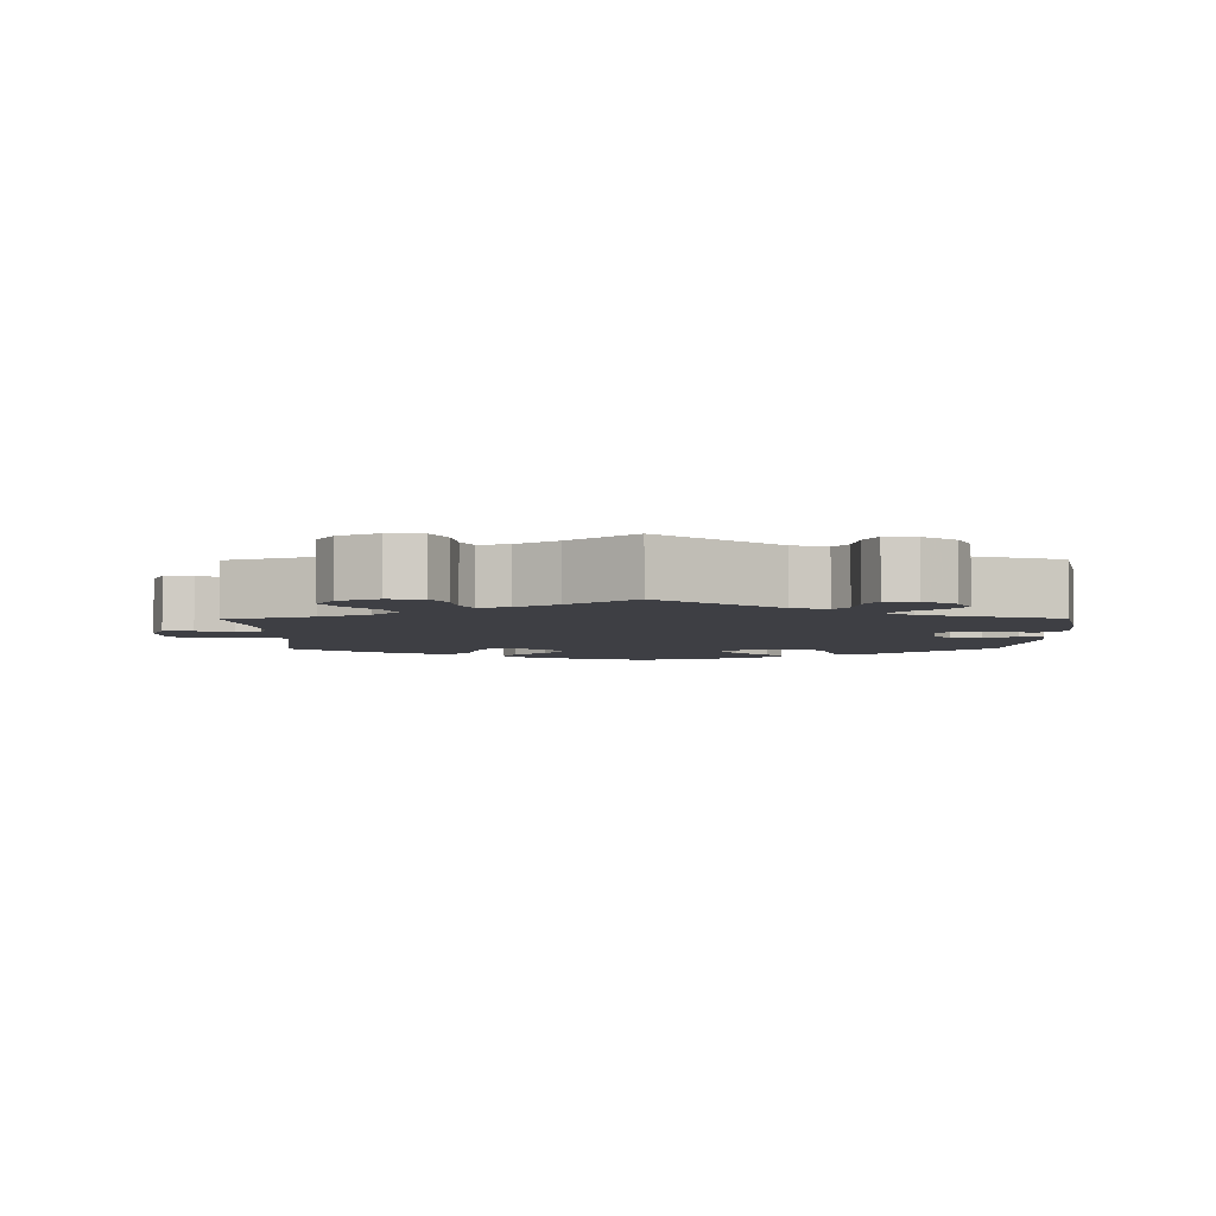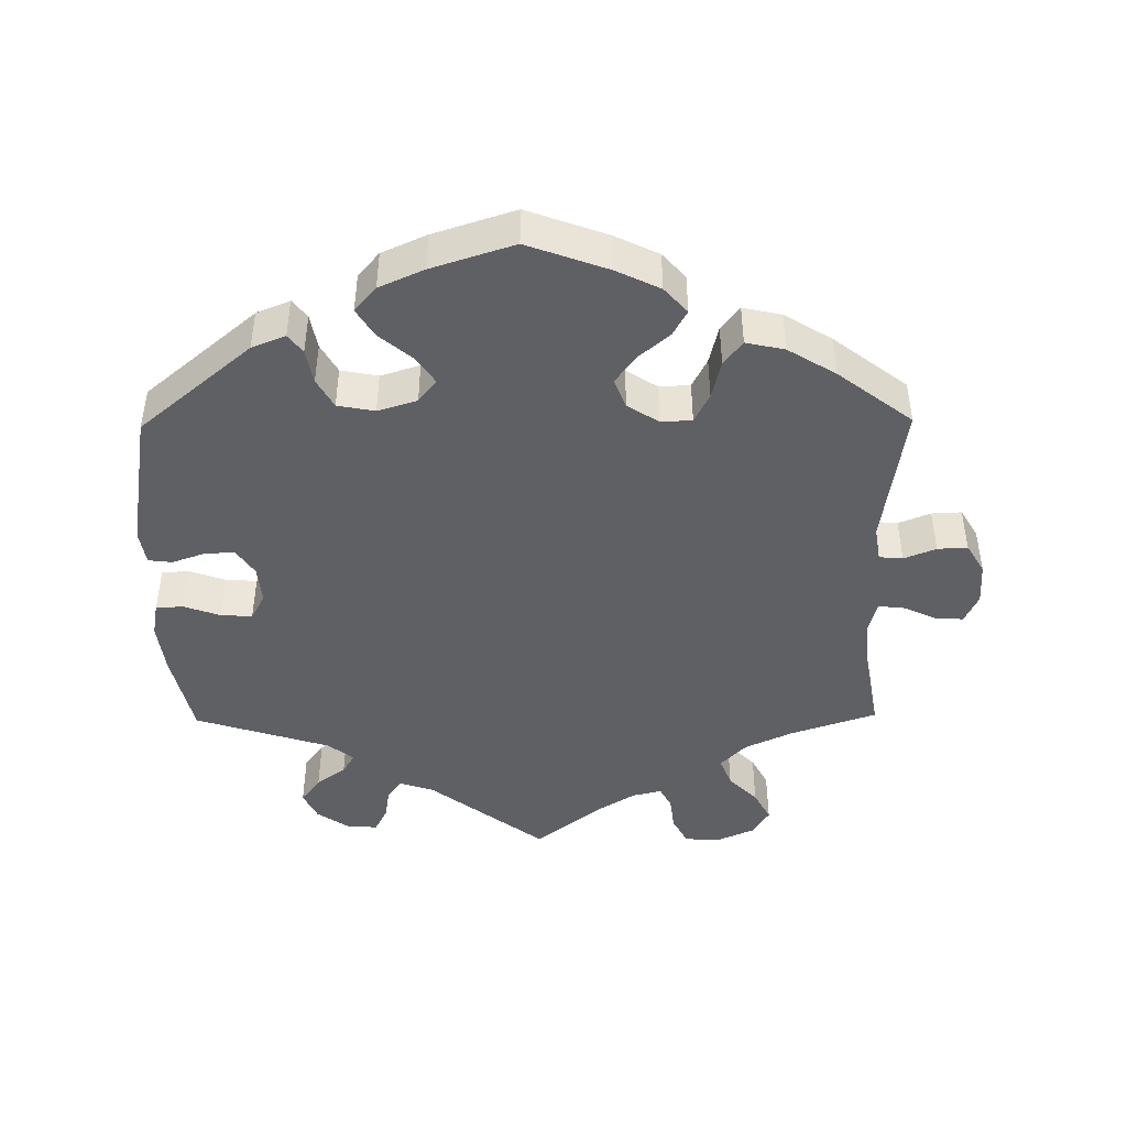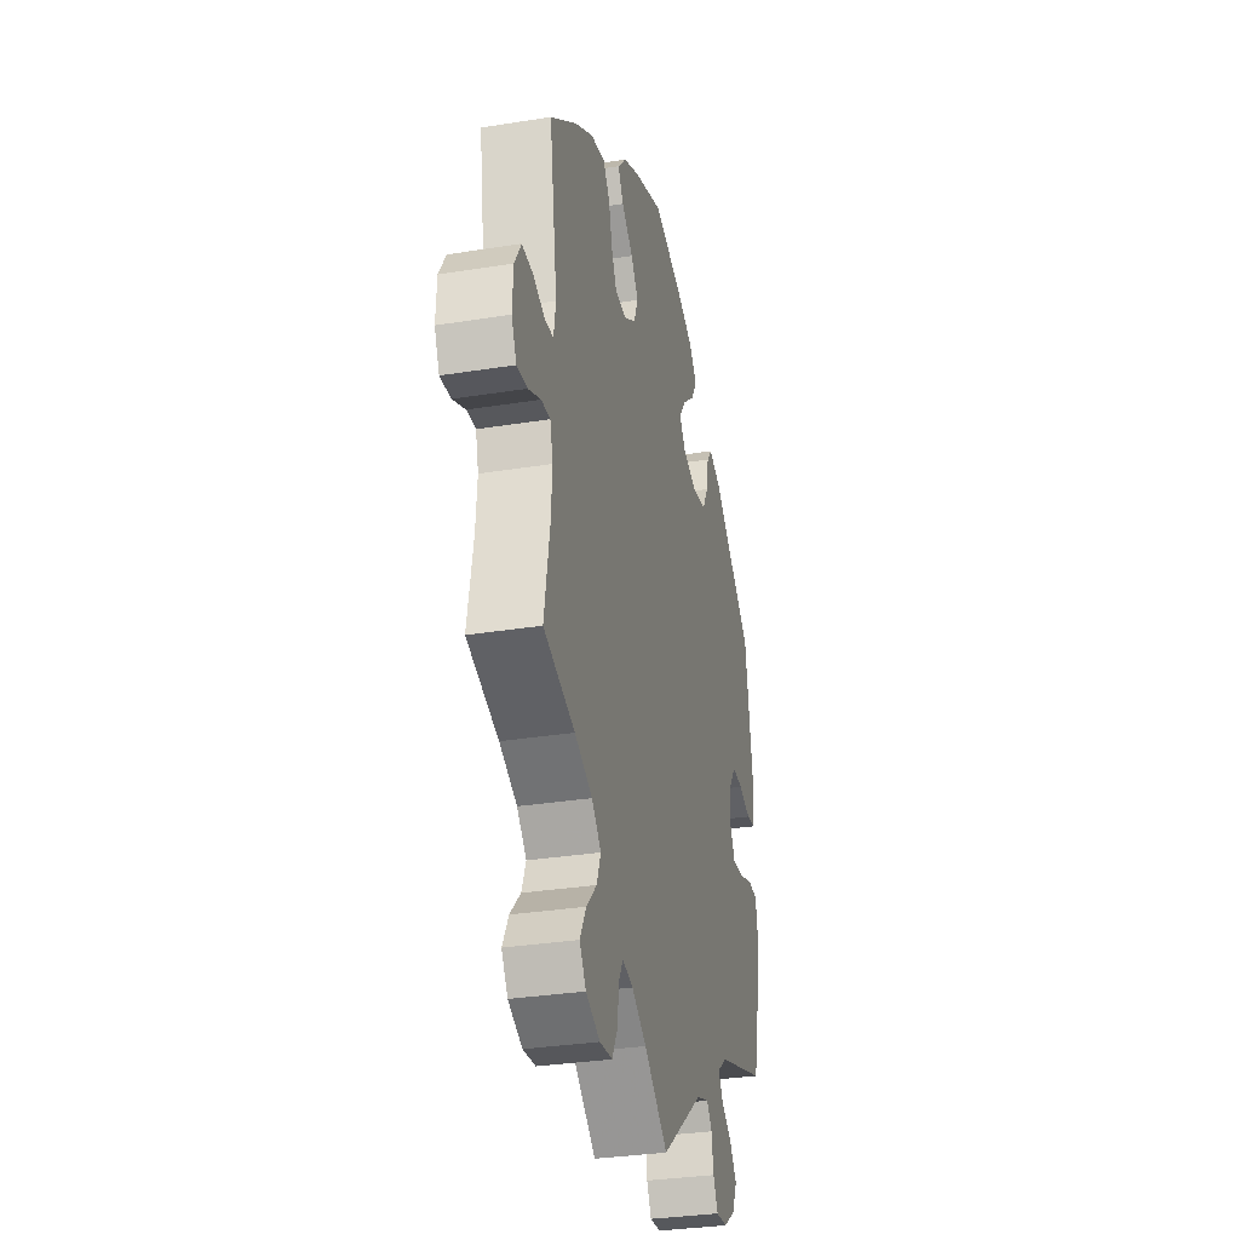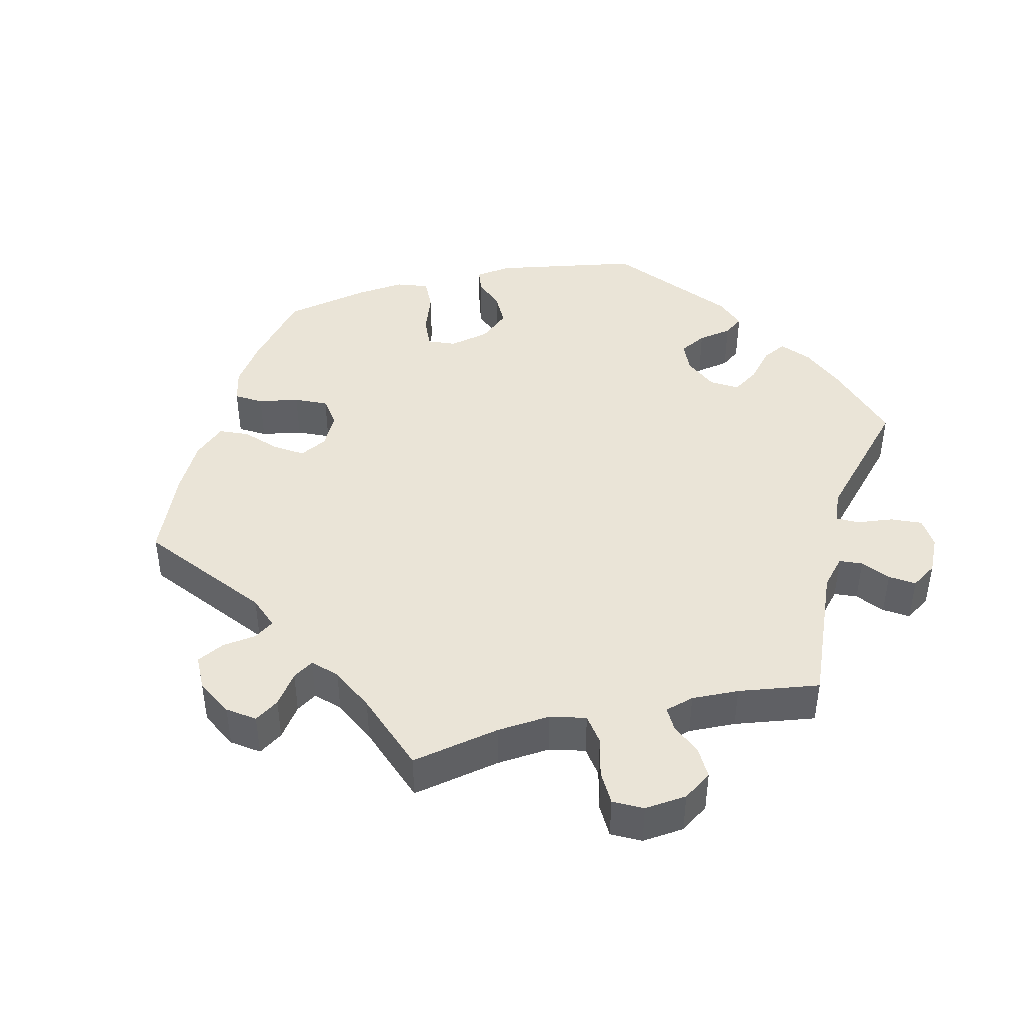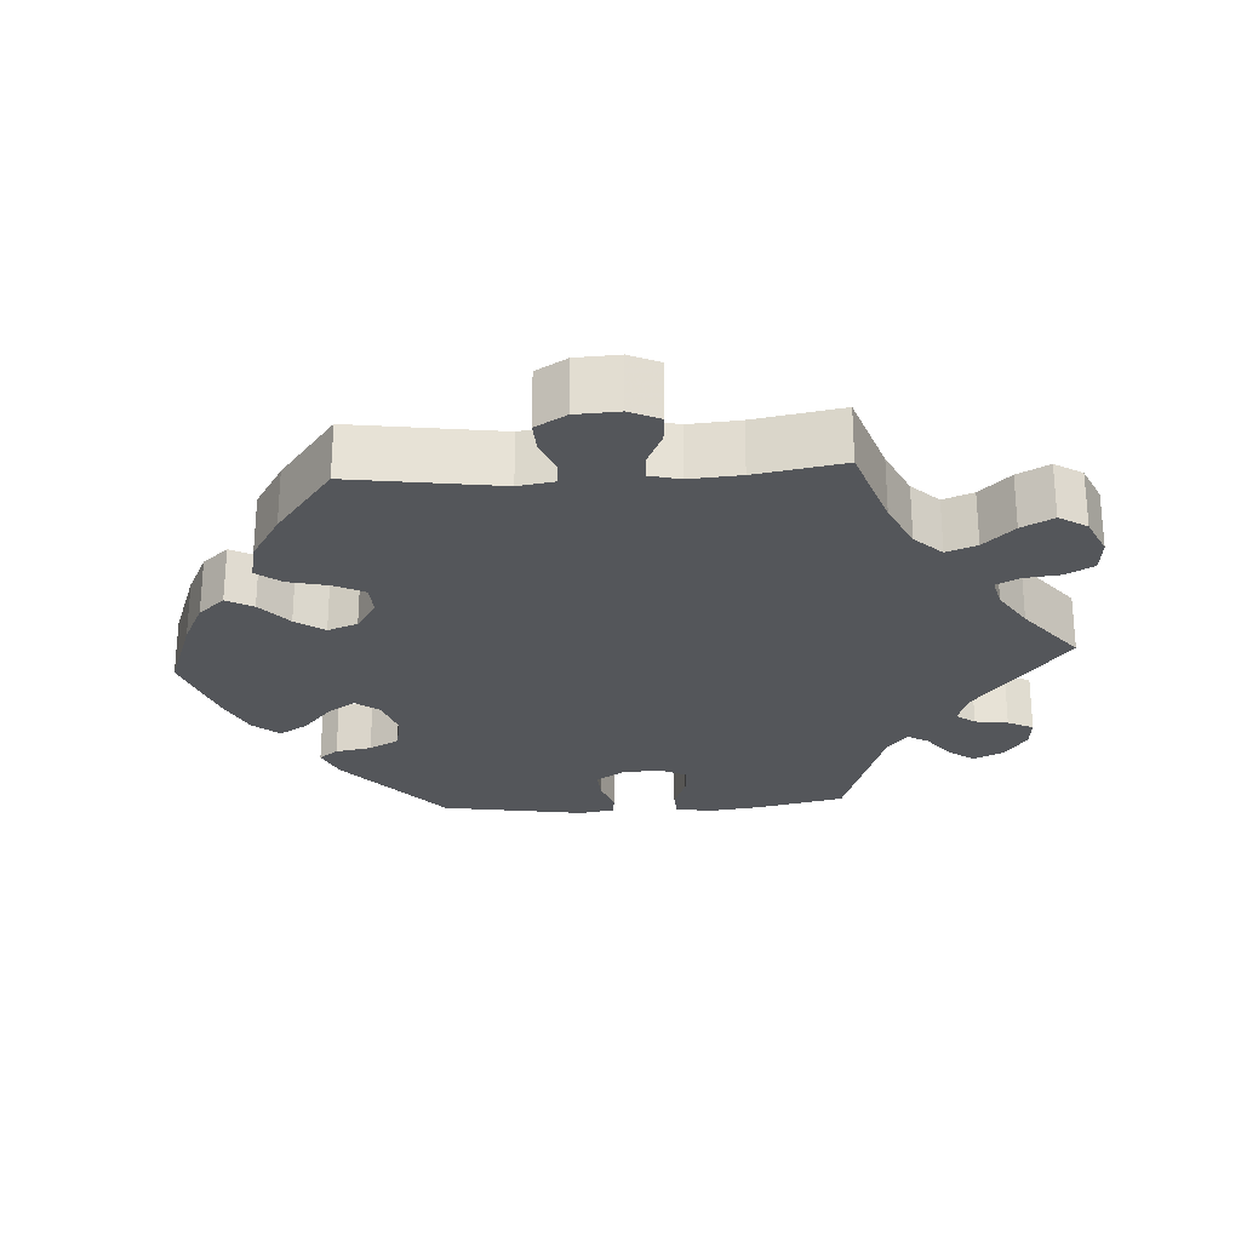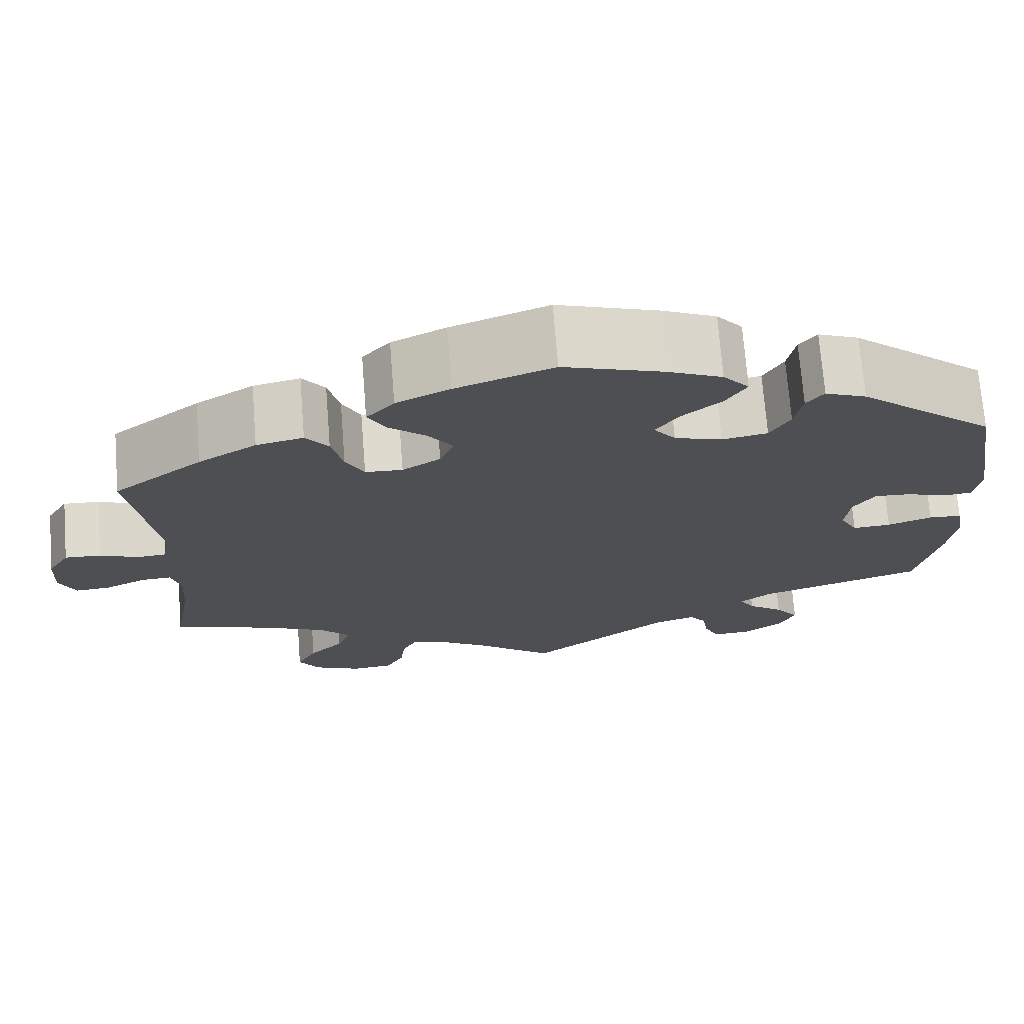
<metadata>
{"format":"obj","ext":"obj","renderer":"f3d","projection":"perspective","resolution":1024,"background":"white","views":[{"elev":-4.4,"azim":-179.4,"up":"+Y"},{"elev":-45.0,"azim":0.7,"up":"+Y"},{"elev":-31.8,"azim":102.8,"up":"+Z"},{"elev":43.6,"azim":136.5,"up":"+Y"},{"elev":-25.6,"azim":93.7,"up":"+Y"},{"elev":71.9,"azim":175.5,"up":"+Z"}]}
</metadata>
<code>
v 0.111 0.07 0.537
v 0.173 0.07 0.507
v 0.205 0.07 0.471
v 0.185 0.07 0.435
v 0.141 0.07 0.398
v 0.113 0.07 0.359
v 0.129 0.07 0.318
v 0.173 0.07 0.29
v 0.216 0.07 0.292
v 0.237 0.07 0.333
v 0.25 0.07 0.387
v 0.276 0.07 0.421
v 0.33 0.07 0.409
v 0.397 0.07 0.368
v 0.5 0.07 0.289
v 0.47 0.07 0.088
v 0.478 0.07 0.039
v 0.511 0.07 0.036
v 0.556 0.07 0.054
v 0.598 0.07 0.056
v 0.623 0.07 0.014
v 0.626 0.07 -0.045
v 0.607 0.07 -0.086
v 0.567 0.07 -0.083
v 0.519 0.07 -0.061
v 0.485 0.07 -0.059
v 0.474 0.07 -0.101
v 0.479 0.07 -0.17
v 0.5 0.07 -0.289
v 0.38 0.07 -0.329
v 0.313 0.07 -0.36
v 0.277 0.07 -0.397
v 0.293 0.07 -0.438
v 0.333 0.07 -0.479
v 0.356 0.07 -0.522
v 0.332 0.07 -0.56
v 0.278 0.07 -0.584
v 0.23 0.07 -0.58
v 0.209 0.07 -0.541
v 0.203 0.07 -0.492
v 0.187 0.07 -0.462
v 0.146 0.07 -0.472
v 0.09 0.07 -0.507
v 0 0.07 -0.578
v -0.161 0.07 -0.455
v -0.209 0.07 -0.439
v -0.229 0.07 -0.465
v -0.236 0.07 -0.51
v -0.254 0.07 -0.545
v -0.297 0.07 -0.542
v -0.342 0.07 -0.511
v -0.361 0.07 -0.471
v -0.334 0.07 -0.435
v -0.293 0.07 -0.405
v -0.276 0.07 -0.377
v -0.312 0.07 -0.349
v -0.501 0.07 -0.289
v -0.528 0.07 -0.168
v -0.537 0.07 -0.097
v -0.528 0.07 -0.049
v -0.49 0.07 -0.047
v -0.439 0.07 -0.065
v -0.395 0.07 -0.068
v -0.375 0.07 -0.031
v -0.38 0.07 0.022
v -0.405 0.07 0.059
v -0.447 0.07 0.057
v -0.493 0.07 0.041
v -0.526 0.07 0.045
v -0.534 0.07 0.093
v -0.501 0.07 0.289
v -0.344 0.07 0.42
v -0.297 0.07 0.439
v -0.277 0.07 0.413
v -0.268 0.07 0.364
v -0.245 0.07 0.323
v -0.193 0.07 0.313
v -0.138 0.07 0.33
v -0.113 0.07 0.362
v -0.139 0.07 0.4
v -0.185 0.07 0.439
v -0.209 0.07 0.478
v -0.179 0.07 0.513
v -0.116 0.07 0.541
v -0.001 0.07 0.578
v 0.111 0 0.537
v 0.173 0 0.507
v 0.205 0 0.471
v 0.185 0 0.435
v 0.141 0 0.398
v 0.113 0 0.359
v 0.129 0 0.318
v 0.173 0 0.29
v 0.216 0 0.292
v 0.237 0 0.333
v 0.25 0 0.387
v 0.276 0 0.421
v 0.33 0 0.409
v 0.397 0 0.368
v 0.5 0 0.289
v 0.47 0 0.088
v 0.478 0 0.039
v 0.511 0 0.036
v 0.556 0 0.054
v 0.598 0 0.056
v 0.623 0 0.014
v 0.626 0 -0.045
v 0.607 0 -0.086
v 0.567 0 -0.083
v 0.519 0 -0.061
v 0.485 0 -0.059
v 0.474 0 -0.101
v 0.479 0 -0.17
v 0.5 0 -0.289
v 0.38 0 -0.329
v 0.313 0 -0.36
v 0.277 0 -0.397
v 0.293 0 -0.438
v 0.333 0 -0.479
v 0.356 0 -0.522
v 0.332 0 -0.56
v 0.278 0 -0.584
v 0.23 0 -0.58
v 0.209 0 -0.541
v 0.203 0 -0.492
v 0.187 0 -0.462
v 0.146 0 -0.472
v 0.09 0 -0.507
v 0 0 -0.578
v -0.161 0 -0.455
v -0.209 0 -0.439
v -0.229 0 -0.465
v -0.236 0 -0.51
v -0.254 0 -0.545
v -0.297 0 -0.542
v -0.342 0 -0.511
v -0.361 0 -0.471
v -0.334 0 -0.435
v -0.293 0 -0.405
v -0.276 0 -0.377
v -0.312 0 -0.349
v -0.501 0 -0.289
v -0.528 0 -0.168
v -0.537 0 -0.097
v -0.528 0 -0.049
v -0.49 0 -0.047
v -0.439 0 -0.065
v -0.395 0 -0.068
v -0.375 0 -0.031
v -0.38 0 0.022
v -0.405 0 0.059
v -0.447 0 0.057
v -0.493 0 0.041
v -0.526 0 0.045
v -0.534 0 0.093
v -0.501 0 0.289
v -0.344 0 0.42
v -0.297 0 0.439
v -0.277 0 0.413
v -0.268 0 0.364
v -0.245 0 0.323
v -0.193 0 0.313
v -0.138 0 0.33
v -0.113 0 0.362
v -0.139 0 0.4
v -0.185 0 0.439
v -0.209 0 0.478
v -0.179 0 0.513
v -0.116 0 0.541
v -0.001 0 0.578
f 80 81 82 83
f 79 80 83 84
f 72 73 74 75
f 72 75 76
f 71 72 76
f 70 71 76 77
f 67 68 69 70
f 66 67 70 77
f 59 60 61 62
f 59 62 63
f 56 57 58 59
f 55 56 59 63
f 51 52 53 54
f 51 54 55
f 50 51 55
f 47 48 49 50
f 46 47 50 55
f 45 46 55 63
f 43 44 45 63
f 37 38 39 40
f 37 40 41
f 36 37 41
f 33 34 35 36
f 32 33 36 41
f 31 32 41 42
f 28 29 30
f 27 28 30 31
f 26 27 31 42
f 22 23 24 25
f 22 25 26
f 21 22 26
f 18 19 20 21
f 17 18 21 26
f 16 17 26 42
f 10 11 12 13
f 9 10 13 14
f 2 3 4 5
f 2 5 6
f 1 2 6
f 79 84 85 1
f 65 66 77 78
f 64 65 78
f 9 14 15 16
f 8 9 16 42
f 7 8 42 43
f 78 79 1 6
f 43 63 64 78
f 6 7 43 78
f 168 167 166 165
f 169 168 165 164
f 160 159 158 157
f 161 160 157
f 161 157 156
f 162 161 156 155
f 155 154 153 152
f 162 155 152 151
f 147 146 145 144
f 148 147 144
f 144 143 142 141
f 148 144 141 140
f 139 138 137 136
f 140 139 136
f 140 136 135
f 135 134 133 132
f 140 135 132 131
f 148 140 131 130
f 148 130 129 128
f 125 124 123 122
f 126 125 122
f 126 122 121
f 121 120 119 118
f 126 121 118 117
f 127 126 117 116
f 115 114 113
f 116 115 113 112
f 127 116 112 111
f 110 109 108 107
f 111 110 107
f 111 107 106
f 106 105 104 103
f 111 106 103 102
f 127 111 102 101
f 98 97 96 95
f 99 98 95 94
f 90 89 88 87
f 91 90 87
f 91 87 86
f 86 170 169 164
f 163 162 151 150
f 163 150 149
f 101 100 99 94
f 127 101 94 93
f 128 127 93 92
f 91 86 164 163
f 163 149 148 128
f 163 128 92 91
f 1 86 87 2
f 2 87 88 3
f 3 88 89 4
f 4 89 90 5
f 5 90 91 6
f 6 91 92 7
f 7 92 93 8
f 8 93 94 9
f 9 94 95 10
f 10 95 96 11
f 11 96 97 12
f 12 97 98 13
f 13 98 99 14
f 14 99 100 15
f 15 100 101 16
f 16 101 102 17
f 17 102 103 18
f 18 103 104 19
f 19 104 105 20
f 20 105 106 21
f 21 106 107 22
f 22 107 108 23
f 23 108 109 24
f 24 109 110 25
f 25 110 111 26
f 26 111 112 27
f 27 112 113 28
f 28 113 114 29
f 29 114 115 30
f 30 115 116 31
f 31 116 117 32
f 32 117 118 33
f 33 118 119 34
f 34 119 120 35
f 35 120 121 36
f 36 121 122 37
f 37 122 123 38
f 38 123 124 39
f 39 124 125 40
f 40 125 126 41
f 41 126 127 42
f 42 127 128 43
f 43 128 129 44
f 44 129 130 45
f 45 130 131 46
f 46 131 132 47
f 47 132 133 48
f 48 133 134 49
f 49 134 135 50
f 50 135 136 51
f 51 136 137 52
f 52 137 138 53
f 53 138 139 54
f 54 139 140 55
f 55 140 141 56
f 56 141 142 57
f 57 142 143 58
f 58 143 144 59
f 59 144 145 60
f 60 145 146 61
f 61 146 147 62
f 62 147 148 63
f 63 148 149 64
f 64 149 150 65
f 65 150 151 66
f 66 151 152 67
f 67 152 153 68
f 68 153 154 69
f 69 154 155 70
f 70 155 156 71
f 71 156 157 72
f 72 157 158 73
f 73 158 159 74
f 74 159 160 75
f 75 160 161 76
f 76 161 162 77
f 77 162 163 78
f 78 163 164 79
f 79 164 165 80
f 80 165 166 81
f 81 166 167 82
f 82 167 168 83
f 83 168 169 84
f 84 169 170 85
f 85 170 86 1

</code>
